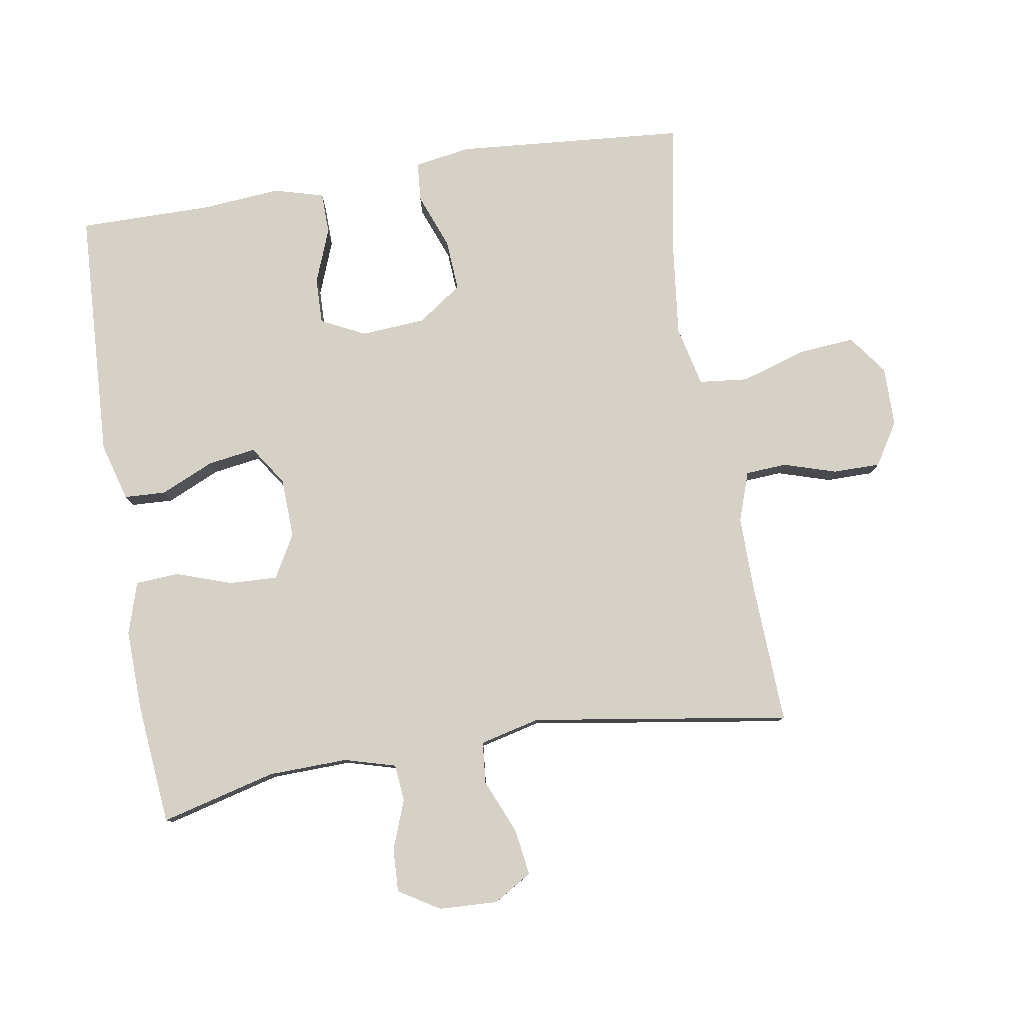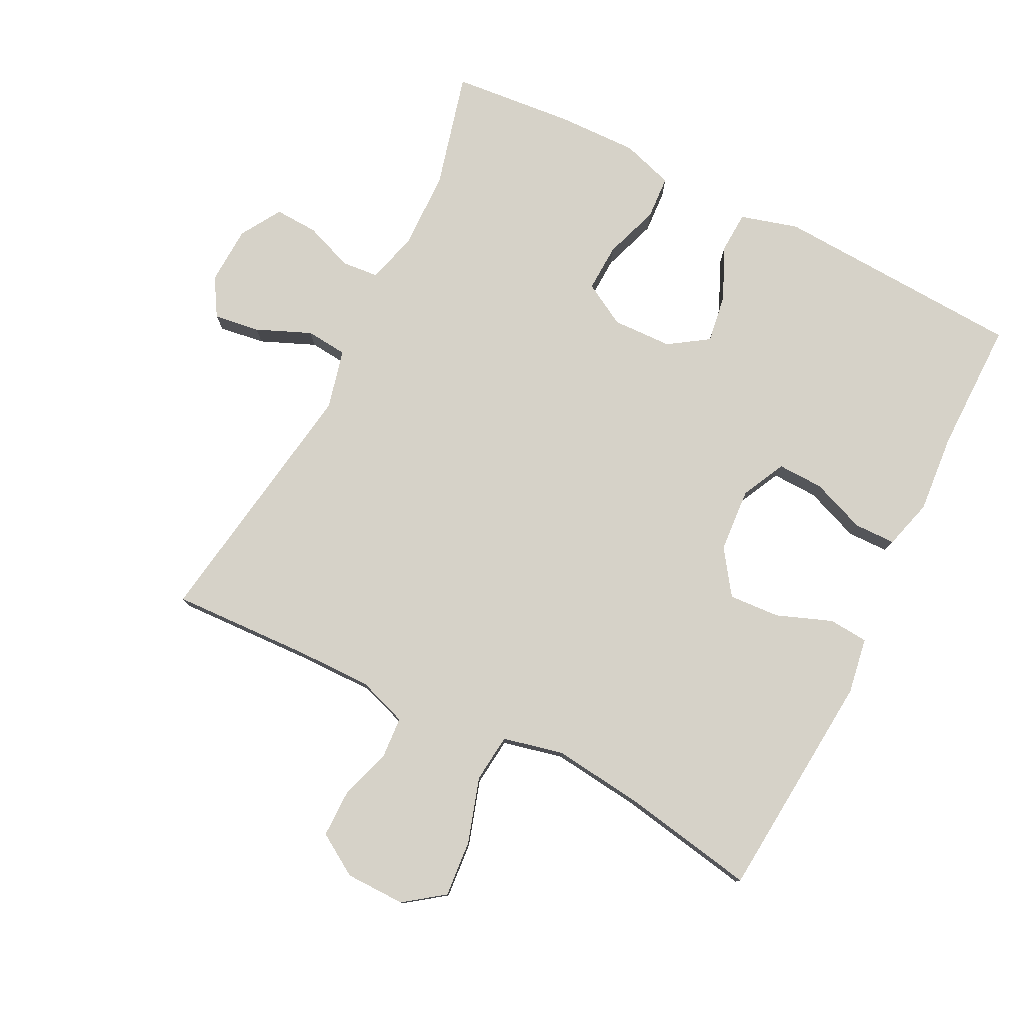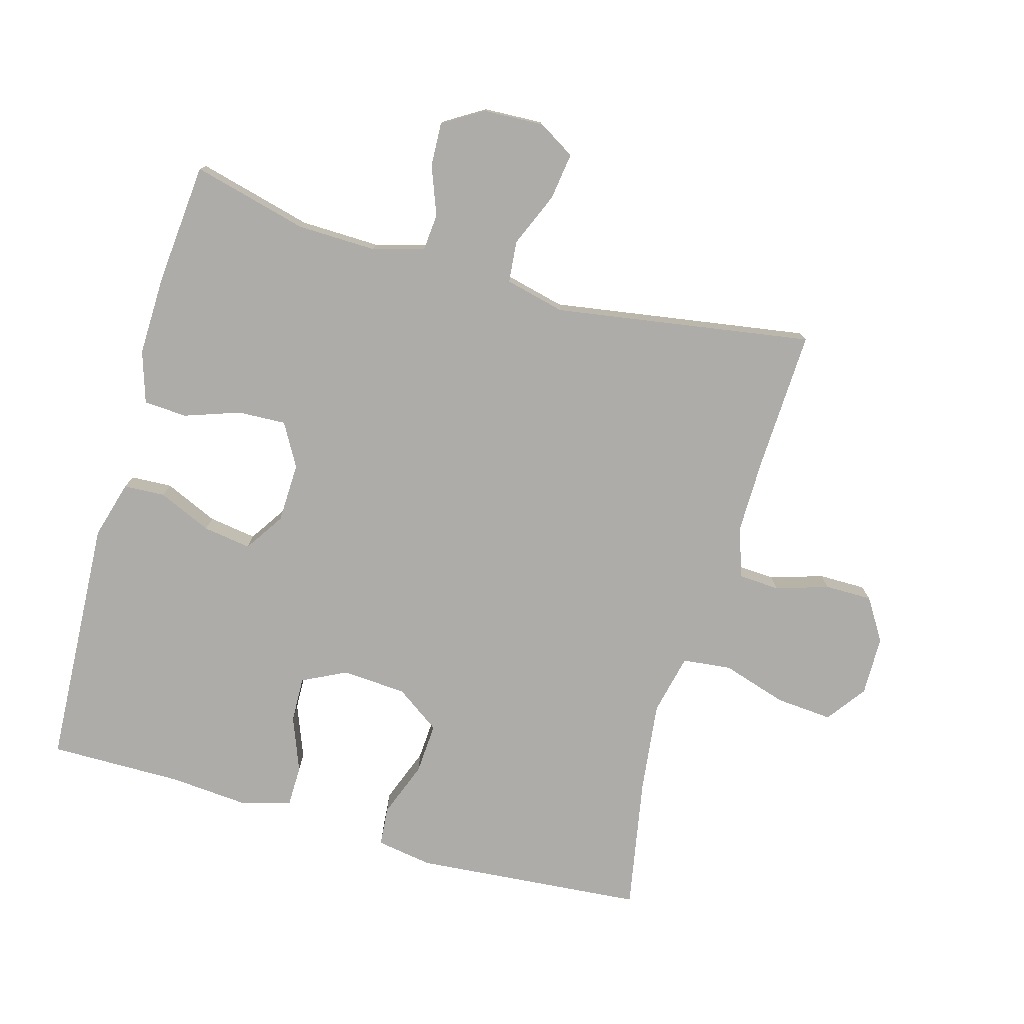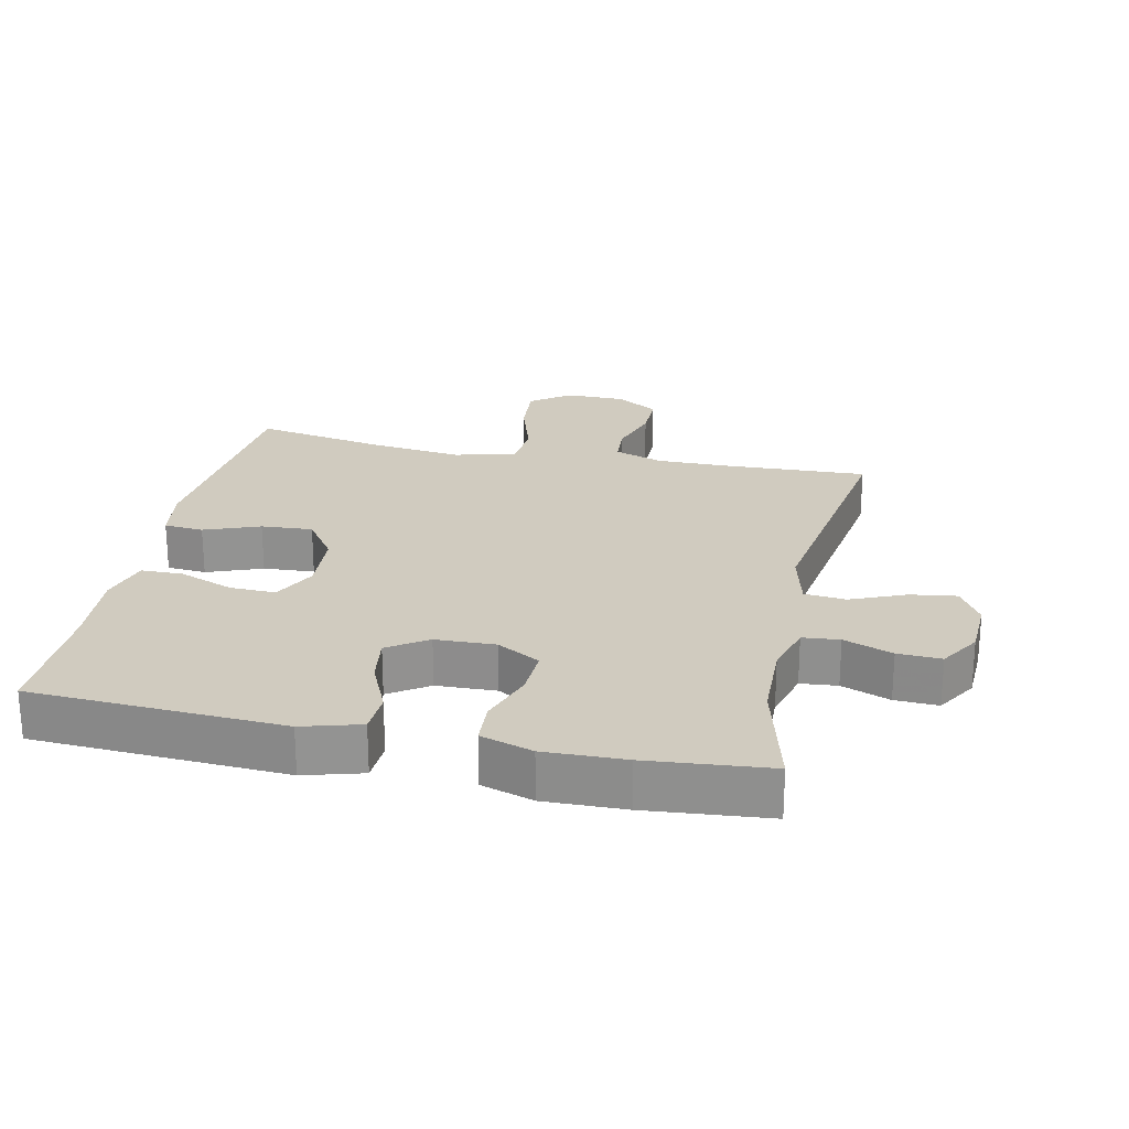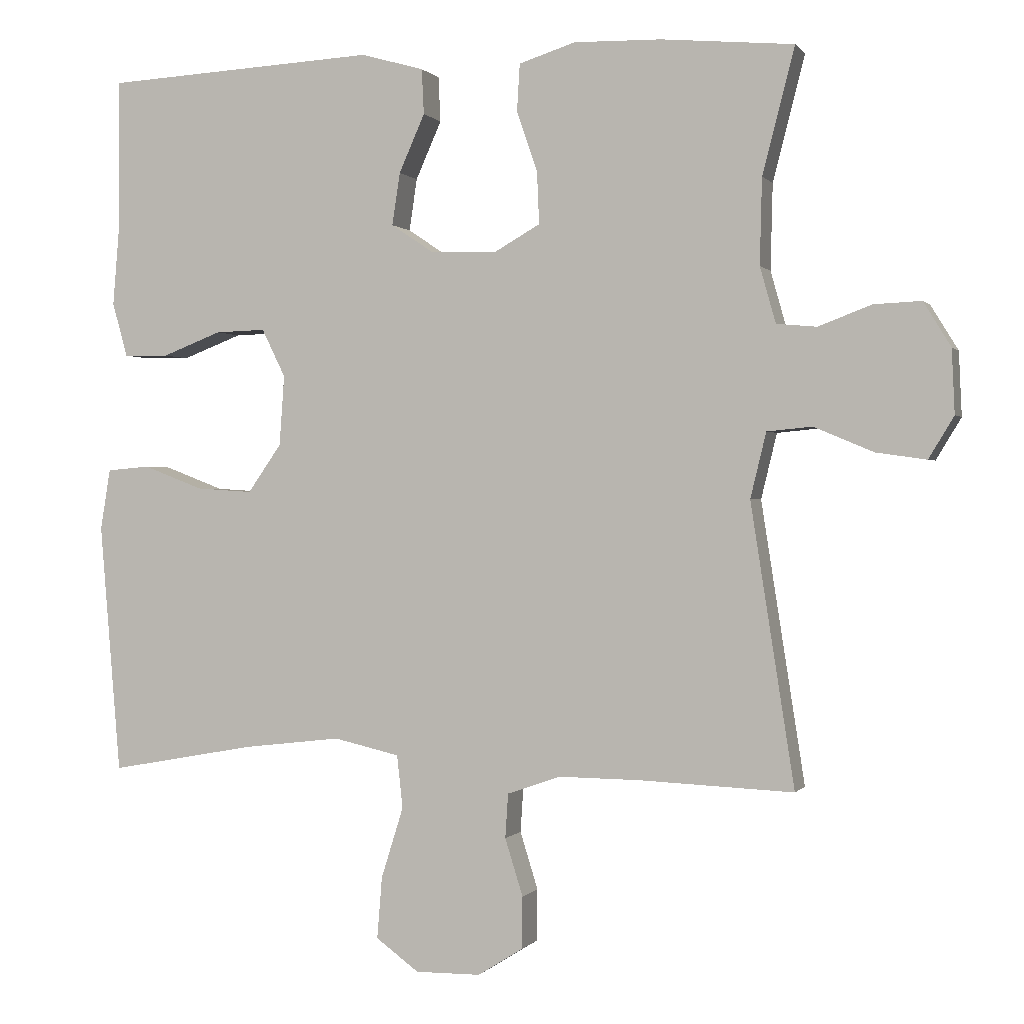
<metadata>
{"format":"obj","ext":"obj","renderer":"f3d","projection":"perspective","resolution":1024,"background":"white","views":[{"elev":79.6,"azim":80.6,"up":"+Y"},{"elev":78.4,"azim":-153.3,"up":"+Y"},{"elev":-77.0,"azim":74.3,"up":"+Y"},{"elev":23.7,"azim":12.1,"up":"+Y"},{"elev":0.2,"azim":17.8,"up":"+Z"}]}
</metadata>
<code>
v -0.5 0.07 -0.5
v -0.529 0.07 -0.15
v -0.515 0.07 -0.065
v -0.455 0.07 -0.06
v -0.371 0.07 -0.092
v -0.293 0.07 -0.097
v -0.246 0.07 -0.03
v -0.239 0.07 0.068
v -0.272 0.07 0.135
v -0.342 0.07 0.133
v -0.425 0.07 0.101
v -0.488 0.07 0.102
v -0.509 0.07 0.178
v -0.499 0.07 0.298
v -0.5 0.07 0.5
v -0.118 0.07 0.52
v -0.03 0.07 0.495
v -0.027 0.07 0.432
v -0.063 0.07 0.351
v -0.074 0.07 0.278
v -0.014 0.07 0.238
v 0.077 0.07 0.235
v 0.142 0.07 0.272
v 0.139 0.07 0.345
v 0.11 0.07 0.429
v 0.114 0.07 0.495
v 0.193 0.07 0.52
v 0.315 0.07 0.517
v 0.5 0.07 0.5
v 0.455 0.07 0.325
v 0.452 0.07 0.205
v 0.474 0.07 0.127
v 0.53 0.07 0.122
v 0.604 0.07 0.15
v 0.67 0.07 0.153
v 0.708 0.07 0.091
v 0.712 0.07 0.002
v 0.677 0.07 -0.056
v 0.607 0.07 -0.046
v 0.524 0.07 -0.011
v 0.461 0.07 -0.017
v 0.439 0.07 -0.108
v 0.5 0.07 -0.5
v 0.286 0.07 -0.491
v 0.172 0.07 -0.49
v 0.097 0.07 -0.516
v 0.093 0.07 -0.578
v 0.118 0.07 -0.658
v 0.118 0.07 -0.73
v 0.054 0.07 -0.77
v -0.037 0.07 -0.771
v -0.097 0.07 -0.727
v -0.09 0.07 -0.641
v -0.059 0.07 -0.542
v -0.067 0.07 -0.468
v -0.159 0.07 -0.447
v -0.296 0.07 -0.463
v -0.5 0 -0.5
v -0.529 0 -0.15
v -0.515 0 -0.065
v -0.455 0 -0.06
v -0.371 0 -0.092
v -0.293 0 -0.097
v -0.246 0 -0.03
v -0.239 0 0.068
v -0.272 0 0.135
v -0.342 0 0.133
v -0.425 0 0.101
v -0.488 0 0.102
v -0.509 0 0.178
v -0.499 0 0.298
v -0.5 0 0.5
v -0.118 0 0.52
v -0.03 0 0.495
v -0.027 0 0.432
v -0.063 0 0.351
v -0.074 0 0.278
v -0.014 0 0.238
v 0.077 0 0.235
v 0.142 0 0.272
v 0.139 0 0.345
v 0.11 0 0.429
v 0.114 0 0.495
v 0.193 0 0.52
v 0.315 0 0.517
v 0.5 0 0.5
v 0.455 0 0.325
v 0.452 0 0.205
v 0.474 0 0.127
v 0.53 0 0.122
v 0.604 0 0.15
v 0.67 0 0.153
v 0.708 0 0.091
v 0.712 0 0.002
v 0.677 0 -0.056
v 0.607 0 -0.046
v 0.524 0 -0.011
v 0.461 0 -0.017
v 0.439 0 -0.108
v 0.5 0 -0.5
v 0.286 0 -0.491
v 0.172 0 -0.49
v 0.097 0 -0.516
v 0.093 0 -0.578
v 0.118 0 -0.658
v 0.118 0 -0.73
v 0.054 0 -0.77
v -0.037 0 -0.771
v -0.097 0 -0.727
v -0.09 0 -0.641
v -0.059 0 -0.542
v -0.067 0 -0.468
v -0.159 0 -0.447
v -0.296 0 -0.463
f 52 53 54
f 51 52 54
f 50 51 54
f 49 50 54
f 48 49 54
f 47 48 54
f 46 47 54 55
f 45 46 55
f 44 45 55 56
f 42 43 44 56
f 38 39 40
f 37 38 40
f 36 37 40
f 35 36 40
f 34 35 40
f 33 34 40
f 32 33 40 41
f 42 56 57
f 41 42 57
f 32 41 57
f 31 32 57
f 28 29 30
f 27 28 30
f 26 27 30
f 25 26 30
f 24 25 30
f 17 18 19
f 16 17 19
f 15 16 19
f 14 15 19
f 14 19 20
f 13 14 20
f 12 13 20
f 11 12 20
f 10 11 20
f 9 10 20 21
f 3 4 5
f 2 3 5
f 1 2 5
f 57 1 5
f 57 5 6
f 31 57 6 7
f 23 24 30 31
f 22 23 31 7
f 8 9 21 22
f 7 8 22
f 111 110 109
f 111 109 108
f 111 108 107
f 111 107 106
f 111 106 105
f 111 105 104
f 112 111 104 103
f 112 103 102
f 113 112 102 101
f 113 101 100 99
f 97 96 95
f 97 95 94
f 97 94 93
f 97 93 92
f 97 92 91
f 97 91 90
f 98 97 90 89
f 114 113 99
f 114 99 98
f 114 98 89
f 114 89 88
f 87 86 85
f 87 85 84
f 87 84 83
f 87 83 82
f 87 82 81
f 76 75 74
f 76 74 73
f 76 73 72
f 76 72 71
f 77 76 71
f 77 71 70
f 77 70 69
f 77 69 68
f 77 68 67
f 78 77 67 66
f 62 61 60
f 62 60 59
f 62 59 58
f 62 58 114
f 63 62 114
f 64 63 114 88
f 88 87 81 80
f 64 88 80 79
f 79 78 66 65
f 79 65 64
f 1 58 59 2
f 2 59 60 3
f 3 60 61 4
f 4 61 62 5
f 5 62 63 6
f 6 63 64 7
f 7 64 65 8
f 8 65 66 9
f 9 66 67 10
f 10 67 68 11
f 11 68 69 12
f 12 69 70 13
f 13 70 71 14
f 14 71 72 15
f 15 72 73 16
f 16 73 74 17
f 17 74 75 18
f 18 75 76 19
f 19 76 77 20
f 20 77 78 21
f 21 78 79 22
f 22 79 80 23
f 23 80 81 24
f 24 81 82 25
f 25 82 83 26
f 26 83 84 27
f 27 84 85 28
f 28 85 86 29
f 29 86 87 30
f 30 87 88 31
f 31 88 89 32
f 32 89 90 33
f 33 90 91 34
f 34 91 92 35
f 35 92 93 36
f 36 93 94 37
f 37 94 95 38
f 38 95 96 39
f 39 96 97 40
f 40 97 98 41
f 41 98 99 42
f 42 99 100 43
f 43 100 101 44
f 44 101 102 45
f 45 102 103 46
f 46 103 104 47
f 47 104 105 48
f 48 105 106 49
f 49 106 107 50
f 50 107 108 51
f 51 108 109 52
f 52 109 110 53
f 53 110 111 54
f 54 111 112 55
f 55 112 113 56
f 56 113 114 57
f 57 114 58 1

</code>
